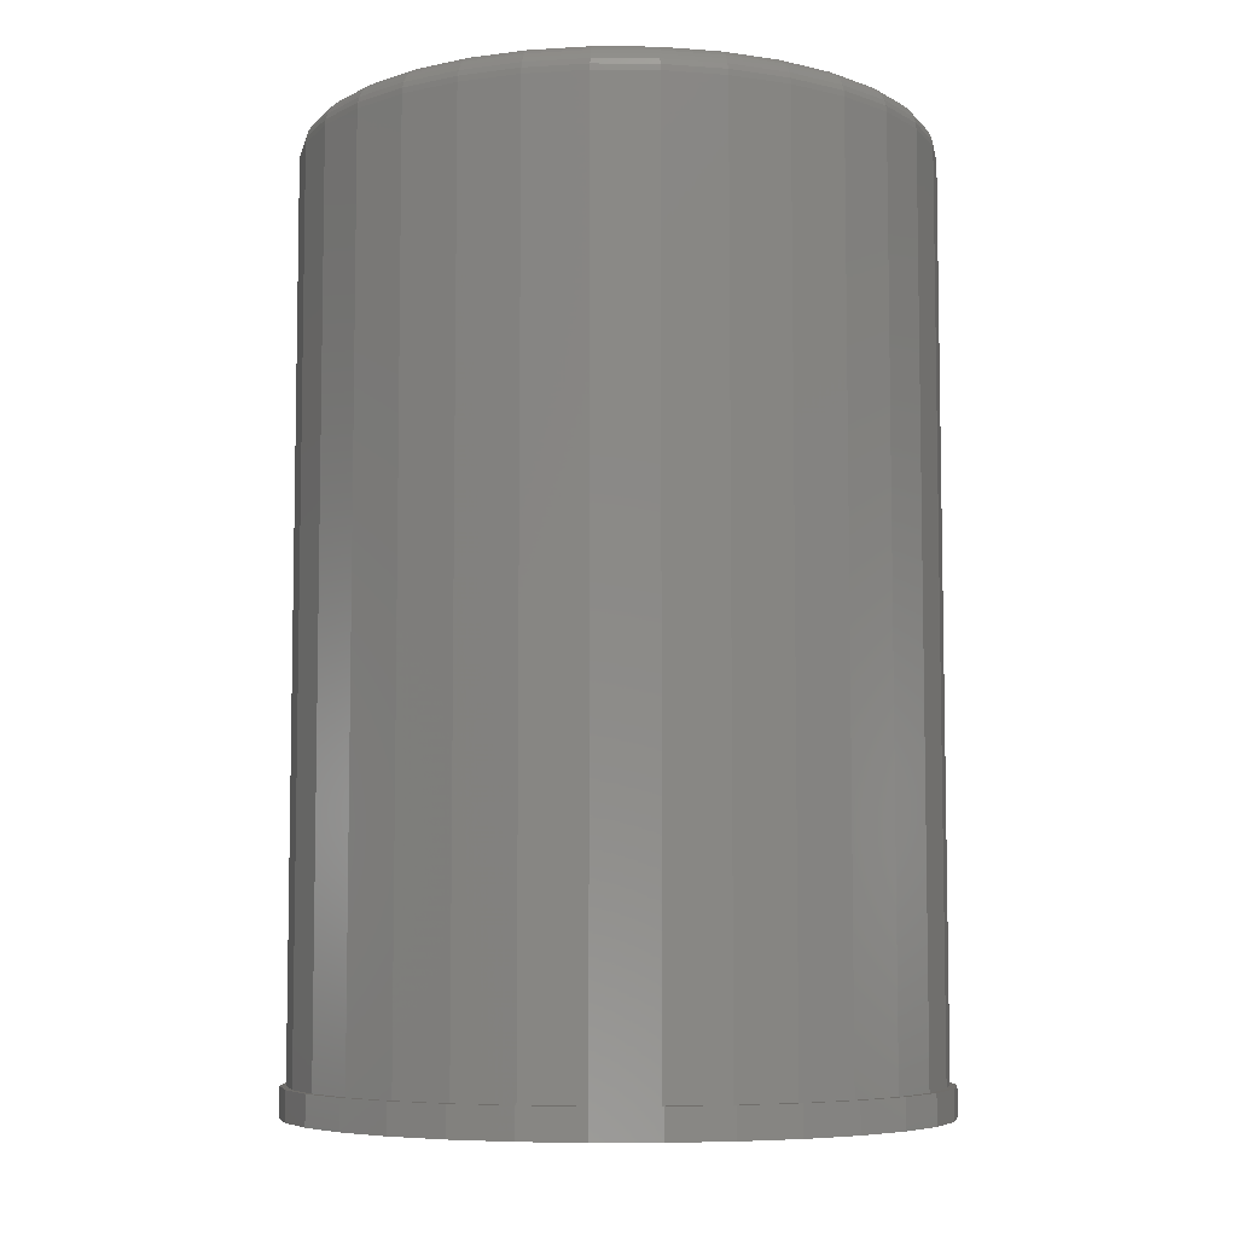
<metadata>
{"format":"stl","ext":"stl","renderer":"f3d","projection":"perspective","resolution":1024,"background":"white","views":[{"elev":-6.7,"azim":-153.0,"up":"+Z"}]}
</metadata>
<code>
# stl→obj: 384 verts, 764 faces
v -0.04084 0.2198 0.75
v 0.0466 0.2198 0.75
v 0.002878 0.2241 0.75
v -0.08288 0.207 0.75
v 0.08864 0.207 0.75
v 0.08864 -0.207 0.75
v -0.04084 -0.2198 0.75
v 0.0466 -0.2198 0.75
v 0.002878 -0.2241 0.75
v 0.1274 0.1863 0.75
v -0.1216 0.1863 0.75
v 0.1613 0.1585 0.75
v -0.1556 0.1585 0.75
v 0.1892 0.1245 0.75
v -0.1835 0.1245 0.75
v 0.2099 0.08576 0.75
v -0.2042 0.08576 0.75
v 0.2227 0.04372 0.75
v -0.2169 0.04372 0.75
v 0.227 -4.85e-17 0.75
v -0.2212 3.383e-17 0.75
v 0.2227 -0.04372 0.75
v -0.2169 -0.04372 0.75
v 0.2099 -0.08576 0.75
v -0.2042 -0.08576 0.75
v 0.1892 -0.1245 0.75
v -0.1835 -0.1245 0.75
v 0.1613 -0.1585 0.75
v -0.1556 -0.1585 0.75
v 0.1274 -0.1863 0.75
v -0.1216 -0.1863 0.75
v -0.08288 -0.207 0.75
v 0.2504 0 0.02344
v 0.2504 -2.805e-16 0.7266
v 0.2457 -0.04829 0.02344
v 0.2457 -0.04829 0.7266
v 0.2316 -0.09473 0.02344
v 0.2316 -0.09473 0.7266
v 0.2087 -0.1375 0.02344
v 0.2087 -0.1375 0.7266
v 0.1779 -0.175 0.02344
v 0.1779 -0.175 0.7266
v 0.1404 -0.2058 0.02344
v 0.1404 -0.2058 0.7266
v 0.09761 -0.2287 0.02344
v 0.09761 -0.2287 0.7266
v 0.05117 -0.2428 0.02344
v 0.05117 -0.2428 0.7266
v 0.002878 -0.2475 0.02344
v 0.002878 -0.2475 0.7266
v -0.04541 -0.2428 0.02344
v -0.04541 -0.2428 0.7266
v -0.09185 -0.2287 0.02344
v -0.09185 -0.2287 0.7266
v -0.1346 -0.2058 0.02344
v -0.1346 -0.2058 0.7266
v -0.1722 -0.175 0.02344
v -0.1722 -0.175 0.7266
v -0.2029 -0.1375 0.02344
v -0.2029 -0.1375 0.7266
v -0.2258 -0.09473 0.02344
v -0.2258 -0.09473 0.7266
v -0.2399 -0.04829 0.02344
v -0.2399 -0.04829 0.7266
v -0.2447 1.402e-16 0.02344
v -0.2447 1.402e-16 0.7266
v -0.2399 0.04829 0.02344
v -0.2399 0.04829 0.7266
v -0.2258 0.09473 0.02344
v -0.2258 0.09473 0.7266
v -0.2029 0.1375 0.02344
v -0.2029 0.1375 0.7266
v -0.1722 0.175 0.02344
v -0.1722 0.175 0.7266
v -0.1346 0.2058 0.02344
v -0.1346 0.2058 0.7266
v -0.09185 0.2287 0.02344
v -0.09185 0.2287 0.7266
v -0.04541 0.2428 0.02344
v -0.04541 0.2428 0.7266
v 0.002878 0.2475 0.02344
v 0.002878 0.2475 0.7266
v 0.05117 0.2428 0.02344
v 0.05117 0.2428 0.7266
v 0.09761 0.2287 0.02344
v 0.09761 0.2287 0.7266
v 0.1404 0.2058 0.02344
v 0.1404 0.2058 0.7266
v 0.1779 0.175 0.02344
v 0.1779 0.175 0.7266
v 0.2087 0.1375 0.02344
v 0.2087 0.1375 0.7266
v 0.2316 0.09473 0.02344
v 0.2316 0.09473 0.7266
v 0.2457 0.04829 0.02344
v 0.2457 0.04829 0.7266
v 0.2315 -1.388e-17 0.7495
v 0.2272 -0.04461 0.7495
v 0.2359 -1.388e-17 0.7482
v 0.2315 -0.04547 0.7482
v 0.24 -1.388e-17 0.7461
v 0.2354 -0.04626 0.7461
v 0.2435 0 0.7431
v 0.2389 -0.04695 0.7431
v 0.2465 0 0.7396
v 0.2418 -0.04752 0.7396
v 0.2486 -1.388e-17 0.7355
v 0.2439 -0.04794 0.7355
v 0.25 -1.388e-17 0.7311
v 0.2452 -0.0482 0.7311
v -0.2214 -0.04461 0.7495
v -0.2258 2.776e-16 0.7495
v -0.2257 -0.04547 0.7482
v -0.2302 2.776e-16 0.7482
v -0.2297 -0.04626 0.7461
v -0.2342 2.637e-16 0.7461
v -0.2332 -0.04695 0.7431
v -0.2378 2.776e-16 0.7431
v -0.236 -0.04752 0.7396
v -0.2407 2.776e-16 0.7396
v -0.2381 -0.04794 0.7355
v -0.2429 2.914e-16 0.7355
v -0.2395 -0.0482 0.7311
v -0.2442 2.914e-16 0.7311
v -0.2084 -0.08751 0.7495
v -0.2124 -0.08919 0.7482
v -0.2162 -0.09074 0.7461
v -0.2195 -0.0921 0.7431
v -0.2222 -0.09322 0.7396
v -0.2242 -0.09404 0.7355
v -0.2254 -0.09455 0.7311
v -0.1873 -0.127 0.7495
v -0.1909 -0.1295 0.7482
v -0.1943 -0.1317 0.7461
v -0.1972 -0.1337 0.7431
v -0.1997 -0.1353 0.7396
v -0.2015 -0.1365 0.7355
v -0.2026 -0.1373 0.7311
v -0.1588 -0.1617 0.7495
v -0.1619 -0.1648 0.7482
v -0.1648 -0.1677 0.7461
v -0.1673 -0.1702 0.7431
v -0.1694 -0.1722 0.7396
v -0.1709 -0.1738 0.7355
v -0.1718 -0.1747 0.7311
v -0.1242 -0.1901 0.7495
v -0.1266 -0.1938 0.7482
v -0.1289 -0.1972 0.7461
v -0.1308 -0.2001 0.7431
v -0.1324 -0.2025 0.7396
v -0.1337 -0.2043 0.7355
v -0.1344 -0.2054 0.7311
v -0.08463 -0.2113 0.7495
v -0.08631 -0.2153 0.7482
v -0.08786 -0.2191 0.7461
v -0.08922 -0.2223 0.7431
v -0.09034 -0.225 0.7396
v -0.09117 -0.227 0.7355
v -0.09168 -0.2283 0.7311
v -0.04173 -0.2243 0.7495
v -0.04259 -0.2286 0.7482
v -0.04338 -0.2326 0.7461
v -0.04407 -0.236 0.7431
v -0.04464 -0.2389 0.7396
v -0.04506 -0.241 0.7355
v -0.04533 -0.2423 0.7311
v 0.002878 -0.2287 0.7495
v 0.002878 -0.2331 0.7482
v 0.002878 -0.2371 0.7461
v 0.002878 -0.2407 0.7431
v 0.002878 -0.2436 0.7396
v 0.002878 -0.2457 0.7355
v 0.002878 -0.2471 0.7311
v 0.04749 -0.2243 0.7495
v 0.04835 -0.2286 0.7482
v 0.04914 -0.2326 0.7461
v 0.04983 -0.236 0.7431
v 0.0504 -0.2389 0.7396
v 0.05082 -0.241 0.7355
v 0.05108 -0.2423 0.7311
v 0.09039 -0.2113 0.7495
v 0.09207 -0.2153 0.7482
v 0.09362 -0.2191 0.7461
v 0.09498 -0.2223 0.7431
v 0.09609 -0.225 0.7396
v 0.09692 -0.227 0.7355
v 0.09743 -0.2283 0.7311
v 0.1299 -0.1901 0.7495
v 0.1324 -0.1938 0.7482
v 0.1346 -0.1972 0.7461
v 0.1366 -0.2001 0.7431
v 0.1382 -0.2025 0.7396
v 0.1394 -0.2043 0.7355
v 0.1401 -0.2054 0.7311
v 0.1646 -0.1617 0.7495
v 0.1677 -0.1648 0.7482
v 0.1705 -0.1677 0.7461
v 0.1731 -0.1702 0.7431
v 0.1751 -0.1722 0.7396
v 0.1766 -0.1738 0.7355
v 0.1776 -0.1747 0.7311
v 0.193 -0.127 0.7495
v 0.1967 -0.1295 0.7482
v 0.2 -0.1317 0.7461
v 0.203 -0.1337 0.7431
v 0.2054 -0.1353 0.7396
v 0.2072 -0.1365 0.7355
v 0.2083 -0.1373 0.7311
v 0.2141 -0.08751 0.7495
v 0.2182 -0.08919 0.7482
v 0.2219 -0.09074 0.7461
v 0.2252 -0.0921 0.7431
v 0.2279 -0.09322 0.7396
v 0.2299 -0.09404 0.7355
v 0.2312 -0.09455 0.7311
v -0.2214 0.04461 0.7495
v -0.2257 0.04547 0.7482
v -0.2297 0.04626 0.7461
v -0.2332 0.04695 0.7431
v -0.236 0.04752 0.7396
v -0.2381 0.04794 0.7355
v -0.2395 0.0482 0.7311
v 0.2272 0.04461 0.7495
v 0.2315 0.04547 0.7482
v 0.2354 0.04626 0.7461
v 0.2389 0.04695 0.7431
v 0.2418 0.04752 0.7396
v 0.2439 0.04794 0.7355
v 0.2452 0.0482 0.7311
v 0.2141 0.08751 0.7495
v 0.2182 0.08919 0.7482
v 0.2219 0.09074 0.7461
v 0.2252 0.0921 0.7431
v 0.2279 0.09322 0.7396
v 0.2299 0.09404 0.7355
v 0.2312 0.09455 0.7311
v 0.193 0.127 0.7495
v 0.1967 0.1295 0.7482
v 0.2 0.1317 0.7461
v 0.203 0.1337 0.7431
v 0.2054 0.1353 0.7396
v 0.2072 0.1365 0.7355
v 0.2083 0.1373 0.7311
v 0.1646 0.1617 0.7495
v 0.1677 0.1648 0.7482
v 0.1705 0.1677 0.7461
v 0.1731 0.1702 0.7431
v 0.1751 0.1722 0.7396
v 0.1766 0.1738 0.7355
v 0.1776 0.1747 0.7311
v 0.1299 0.1901 0.7495
v 0.1324 0.1938 0.7482
v 0.1346 0.1972 0.7461
v 0.1366 0.2001 0.7431
v 0.1382 0.2025 0.7396
v 0.1394 0.2043 0.7355
v 0.1401 0.2054 0.7311
v 0.09039 0.2113 0.7495
v 0.09207 0.2153 0.7482
v 0.09362 0.2191 0.7461
v 0.09498 0.2223 0.7431
v 0.09609 0.225 0.7396
v 0.09692 0.227 0.7355
v 0.09743 0.2283 0.7311
v 0.04749 0.2243 0.7495
v 0.04835 0.2286 0.7482
v 0.04914 0.2326 0.7461
v 0.04983 0.236 0.7431
v 0.0504 0.2389 0.7396
v 0.05082 0.241 0.7355
v 0.05108 0.2423 0.7311
v 0.002878 0.2287 0.7495
v 0.002878 0.2331 0.7482
v 0.002878 0.2371 0.7461
v 0.002878 0.2407 0.7431
v 0.002878 0.2436 0.7396
v 0.002878 0.2457 0.7355
v 0.002878 0.2471 0.7311
v -0.04173 0.2243 0.7495
v -0.04259 0.2286 0.7482
v -0.04338 0.2326 0.7461
v -0.04407 0.236 0.7431
v -0.04464 0.2389 0.7396
v -0.04506 0.241 0.7355
v -0.04533 0.2423 0.7311
v -0.08463 0.2113 0.7495
v -0.08631 0.2153 0.7482
v -0.08786 0.2191 0.7461
v -0.08922 0.2223 0.7431
v -0.09034 0.225 0.7396
v -0.09117 0.227 0.7355
v -0.09168 0.2283 0.7311
v -0.1242 0.1901 0.7495
v -0.1266 0.1938 0.7482
v -0.1289 0.1972 0.7461
v -0.1308 0.2001 0.7431
v -0.1324 0.2025 0.7396
v -0.1337 0.2043 0.7355
v -0.1344 0.2054 0.7311
v -0.1588 0.1617 0.7495
v -0.1619 0.1648 0.7482
v -0.1648 0.1677 0.7461
v -0.1673 0.1702 0.7431
v -0.1694 0.1722 0.7396
v -0.1709 0.1738 0.7355
v -0.1718 0.1747 0.7311
v -0.1873 0.127 0.7495
v -0.1909 0.1295 0.7482
v -0.1943 0.1317 0.7461
v -0.1972 0.1337 0.7431
v -0.1997 0.1353 0.7396
v -0.2015 0.1365 0.7355
v -0.2026 0.1373 0.7311
v -0.2084 0.08751 0.7495
v -0.2124 0.08919 0.7482
v -0.2162 0.09074 0.7461
v -0.2195 0.0921 0.7431
v -0.2222 0.09322 0.7396
v -0.2242 0.09404 0.7355
v -0.2254 0.09455 0.7311
v 0.002632 0.2526 0
v 0.05192 0.2478 0
v -0.04665 0.2478 0
v -0.09405 0.2334 0
v 0.09931 0.2334 0
v 0.05192 -0.2478 0
v -0.04665 -0.2478 0
v 0.09931 -0.2334 0
v 0.002632 -0.2526 0
v -0.09405 -0.2334 0
v -0.1377 -0.2101 0
v 0.143 -0.2101 0
v -0.176 -0.1786 0
v 0.1813 -0.1786 0
v -0.2074 -0.1404 0
v 0.2127 -0.1404 0
v -0.2308 -0.09668 0
v 0.236 -0.09668 0
v -0.2451 -0.04929 0
v 0.2504 -0.04929 0
v -0.25 3.094e-17 0
v 0.2553 0 0
v -0.2451 0.04929 0
v 0.2504 0.04929 0
v -0.2308 0.09668 0
v 0.236 0.09668 0
v -0.2074 0.1404 0
v 0.2127 0.1404 0
v -0.176 0.1786 0
v 0.1813 0.1786 0
v -0.1377 0.2101 0
v 0.143 0.2101 0
v -0.04665 0.2478 0.02344
v 0.002632 0.2526 0.02344
v -0.09405 0.2334 0.02344
v -0.1377 0.2101 0.02344
v -0.176 0.1786 0.02344
v -0.2074 0.1404 0.02344
v -0.2308 0.09668 0.02344
v -0.2451 0.04929 0.02344
v -0.2451 -0.04929 0.02344
v -0.2308 -0.09668 0.02344
v -0.2074 -0.1404 0.02344
v -0.176 -0.1786 0.02344
v -0.1377 -0.2101 0.02344
v -0.09405 -0.2334 0.02344
v -0.04665 -0.2478 0.02344
v 0.002632 -0.2526 0.02344
v 0.05192 0.2478 0.02344
v 0.09931 0.2334 0.02344
v 0.143 0.2101 0.02344
v 0.1813 0.1786 0.02344
v 0.2127 0.1404 0.02344
v 0.236 0.09668 0.02344
v 0.2504 0.04929 0.02344
v 0.2504 -0.04929 0.02344
v 0.236 -0.09668 0.02344
v 0.2127 -0.1404 0.02344
v 0.1813 -0.1786 0.02344
v 0.143 -0.2101 0.02344
v 0.09931 -0.2334 0.02344
v 0.05192 -0.2478 0.02344
v 0.2553 0 0.02344
v -0.25 3.094e-17 0.02344
f 1 2 3
f 2 1 4
f 2 4 5
f 6 7 8
f 8 7 9
f 5 4 10
f 10 4 11
f 10 11 12
f 12 11 13
f 12 13 14
f 14 13 15
f 14 15 16
f 16 15 17
f 16 17 18
f 18 17 19
f 18 19 20
f 20 19 21
f 20 21 22
f 22 21 23
f 22 23 24
f 24 23 25
f 24 25 26
f 26 25 27
f 26 27 28
f 28 27 29
f 28 29 30
f 30 29 31
f 30 31 6
f 6 31 32
f 6 32 7
f 33 34 35
f 35 34 36
f 35 36 37
f 37 36 38
f 37 38 39
f 39 38 40
f 39 40 41
f 41 40 42
f 41 42 43
f 43 42 44
f 43 44 45
f 45 44 46
f 45 46 47
f 47 46 48
f 47 48 49
f 49 48 50
f 49 50 51
f 51 50 52
f 51 52 53
f 53 52 54
f 53 54 55
f 55 54 56
f 55 56 57
f 57 56 58
f 57 58 59
f 59 58 60
f 59 60 61
f 61 60 62
f 61 62 63
f 63 62 64
f 63 64 65
f 65 64 66
f 65 66 67
f 67 66 68
f 67 68 69
f 69 68 70
f 69 70 71
f 71 70 72
f 71 72 73
f 73 72 74
f 73 74 75
f 75 74 76
f 75 76 77
f 77 76 78
f 77 78 79
f 79 78 80
f 79 80 81
f 81 80 82
f 81 82 83
f 83 82 84
f 83 84 85
f 85 84 86
f 85 86 87
f 87 86 88
f 87 88 89
f 89 88 90
f 89 90 91
f 91 90 92
f 91 92 93
f 93 92 94
f 93 94 95
f 95 94 96
f 95 96 33
f 33 96 34
f 20 22 97
f 97 22 98
f 97 98 99
f 99 98 100
f 99 100 101
f 101 100 102
f 101 102 103
f 103 102 104
f 103 104 105
f 105 104 106
f 105 106 107
f 107 106 108
f 107 108 109
f 109 108 110
f 109 110 34
f 34 110 36
f 23 21 111
f 111 21 112
f 111 112 113
f 113 112 114
f 113 114 115
f 115 114 116
f 115 116 117
f 117 116 118
f 117 118 119
f 119 118 120
f 119 120 121
f 121 120 122
f 121 122 123
f 123 122 124
f 123 124 64
f 64 124 66
f 25 23 125
f 125 23 111
f 125 111 126
f 126 111 113
f 126 113 127
f 127 113 115
f 127 115 128
f 128 115 117
f 128 117 129
f 129 117 119
f 129 119 130
f 130 119 121
f 130 121 131
f 131 121 123
f 131 123 62
f 62 123 64
f 27 25 132
f 132 25 125
f 132 125 133
f 133 125 126
f 133 126 134
f 134 126 127
f 134 127 135
f 135 127 128
f 135 128 136
f 136 128 129
f 136 129 137
f 137 129 130
f 137 130 138
f 138 130 131
f 138 131 60
f 60 131 62
f 29 27 139
f 139 27 132
f 139 132 140
f 140 132 133
f 140 133 141
f 141 133 134
f 141 134 142
f 142 134 135
f 142 135 143
f 143 135 136
f 143 136 144
f 144 136 137
f 144 137 145
f 145 137 138
f 145 138 58
f 58 138 60
f 31 29 146
f 146 29 139
f 146 139 147
f 147 139 140
f 147 140 148
f 148 140 141
f 148 141 149
f 149 141 142
f 149 142 150
f 150 142 143
f 150 143 151
f 151 143 144
f 151 144 152
f 152 144 145
f 152 145 56
f 56 145 58
f 32 31 153
f 153 31 146
f 153 146 154
f 154 146 147
f 154 147 155
f 155 147 148
f 155 148 156
f 156 148 149
f 156 149 157
f 157 149 150
f 157 150 158
f 158 150 151
f 158 151 159
f 159 151 152
f 159 152 54
f 54 152 56
f 7 32 160
f 160 32 153
f 160 153 161
f 161 153 154
f 161 154 162
f 162 154 155
f 162 155 163
f 163 155 156
f 163 156 164
f 164 156 157
f 164 157 165
f 165 157 158
f 165 158 166
f 166 158 159
f 166 159 52
f 52 159 54
f 9 7 167
f 167 7 160
f 167 160 168
f 168 160 161
f 168 161 169
f 169 161 162
f 169 162 170
f 170 162 163
f 170 163 171
f 171 163 164
f 171 164 172
f 172 164 165
f 172 165 173
f 173 165 166
f 173 166 50
f 50 166 52
f 8 9 174
f 174 9 167
f 174 167 175
f 175 167 168
f 175 168 176
f 176 168 169
f 176 169 177
f 177 169 170
f 177 170 178
f 178 170 171
f 178 171 179
f 179 171 172
f 179 172 180
f 180 172 173
f 180 173 48
f 48 173 50
f 6 8 181
f 181 8 174
f 181 174 182
f 182 174 175
f 182 175 183
f 183 175 176
f 183 176 184
f 184 176 177
f 184 177 185
f 185 177 178
f 185 178 186
f 186 178 179
f 186 179 187
f 187 179 180
f 187 180 46
f 46 180 48
f 30 6 188
f 188 6 181
f 188 181 189
f 189 181 182
f 189 182 190
f 190 182 183
f 190 183 191
f 191 183 184
f 191 184 192
f 192 184 185
f 192 185 193
f 193 185 186
f 193 186 194
f 194 186 187
f 194 187 44
f 44 187 46
f 28 30 195
f 195 30 188
f 195 188 196
f 196 188 189
f 196 189 197
f 197 189 190
f 197 190 198
f 198 190 191
f 198 191 199
f 199 191 192
f 199 192 200
f 200 192 193
f 200 193 201
f 201 193 194
f 201 194 42
f 42 194 44
f 26 28 202
f 202 28 195
f 202 195 203
f 203 195 196
f 203 196 204
f 204 196 197
f 204 197 205
f 205 197 198
f 205 198 206
f 206 198 199
f 206 199 207
f 207 199 200
f 207 200 208
f 208 200 201
f 208 201 40
f 40 201 42
f 24 26 209
f 209 26 202
f 209 202 210
f 210 202 203
f 210 203 211
f 211 203 204
f 211 204 212
f 212 204 205
f 212 205 213
f 213 205 206
f 213 206 214
f 214 206 207
f 214 207 215
f 215 207 208
f 215 208 38
f 38 208 40
f 22 24 98
f 98 24 209
f 98 209 100
f 100 209 210
f 100 210 102
f 102 210 211
f 102 211 104
f 104 211 212
f 104 212 106
f 106 212 213
f 106 213 108
f 108 213 214
f 108 214 110
f 110 214 215
f 110 215 36
f 36 215 38
f 21 19 112
f 112 19 216
f 112 216 114
f 114 216 217
f 114 217 116
f 116 217 218
f 116 218 118
f 118 218 219
f 118 219 120
f 120 219 220
f 120 220 122
f 122 220 221
f 122 221 124
f 124 221 222
f 124 222 66
f 66 222 68
f 18 20 223
f 223 20 97
f 223 97 224
f 224 97 99
f 224 99 225
f 225 99 101
f 225 101 226
f 226 101 103
f 226 103 227
f 227 103 105
f 227 105 228
f 228 105 107
f 228 107 229
f 229 107 109
f 229 109 96
f 96 109 34
f 16 18 230
f 230 18 223
f 230 223 231
f 231 223 224
f 231 224 232
f 232 224 225
f 232 225 233
f 233 225 226
f 233 226 234
f 234 226 227
f 234 227 235
f 235 227 228
f 235 228 236
f 236 228 229
f 236 229 94
f 94 229 96
f 14 16 237
f 237 16 230
f 237 230 238
f 238 230 231
f 238 231 239
f 239 231 232
f 239 232 240
f 240 232 233
f 240 233 241
f 241 233 234
f 241 234 242
f 242 234 235
f 242 235 243
f 243 235 236
f 243 236 92
f 92 236 94
f 12 14 244
f 244 14 237
f 244 237 245
f 245 237 238
f 245 238 246
f 246 238 239
f 246 239 247
f 247 239 240
f 247 240 248
f 248 240 241
f 248 241 249
f 249 241 242
f 249 242 250
f 250 242 243
f 250 243 90
f 90 243 92
f 10 12 251
f 251 12 244
f 251 244 252
f 252 244 245
f 252 245 253
f 253 245 246
f 253 246 254
f 254 246 247
f 254 247 255
f 255 247 248
f 255 248 256
f 256 248 249
f 256 249 257
f 257 249 250
f 257 250 88
f 88 250 90
f 5 10 258
f 258 10 251
f 258 251 259
f 259 251 252
f 259 252 260
f 260 252 253
f 260 253 261
f 261 253 254
f 261 254 262
f 262 254 255
f 262 255 263
f 263 255 256
f 263 256 264
f 264 256 257
f 264 257 86
f 86 257 88
f 2 5 265
f 265 5 258
f 265 258 266
f 266 258 259
f 266 259 267
f 267 259 260
f 267 260 268
f 268 260 261
f 268 261 269
f 269 261 262
f 269 262 270
f 270 262 263
f 270 263 271
f 271 263 264
f 271 264 84
f 84 264 86
f 3 2 272
f 272 2 265
f 272 265 273
f 273 265 266
f 273 266 274
f 274 266 267
f 274 267 275
f 275 267 268
f 275 268 276
f 276 268 269
f 276 269 277
f 277 269 270
f 277 270 278
f 278 270 271
f 278 271 82
f 82 271 84
f 1 3 279
f 279 3 272
f 279 272 280
f 280 272 273
f 280 273 281
f 281 273 274
f 281 274 282
f 282 274 275
f 282 275 283
f 283 275 276
f 283 276 284
f 284 276 277
f 284 277 285
f 285 277 278
f 285 278 80
f 80 278 82
f 4 1 286
f 286 1 279
f 286 279 287
f 287 279 280
f 287 280 288
f 288 280 281
f 288 281 289
f 289 281 282
f 289 282 290
f 290 282 283
f 290 283 291
f 291 283 284
f 291 284 292
f 292 284 285
f 292 285 78
f 78 285 80
f 11 4 293
f 293 4 286
f 293 286 294
f 294 286 287
f 294 287 295
f 295 287 288
f 295 288 296
f 296 288 289
f 296 289 297
f 297 289 290
f 297 290 298
f 298 290 291
f 298 291 299
f 299 291 292
f 299 292 76
f 76 292 78
f 13 11 300
f 300 11 293
f 300 293 301
f 301 293 294
f 301 294 302
f 302 294 295
f 302 295 303
f 303 295 296
f 303 296 304
f 304 296 297
f 304 297 305
f 305 297 298
f 305 298 306
f 306 298 299
f 306 299 74
f 74 299 76
f 15 13 307
f 307 13 300
f 307 300 308
f 308 300 301
f 308 301 309
f 309 301 302
f 309 302 310
f 310 302 303
f 310 303 311
f 311 303 304
f 311 304 312
f 312 304 305
f 312 305 313
f 313 305 306
f 313 306 72
f 72 306 74
f 17 15 314
f 314 15 307
f 314 307 315
f 315 307 308
f 315 308 316
f 316 308 309
f 316 309 317
f 317 309 310
f 317 310 318
f 318 310 311
f 318 311 319
f 319 311 312
f 319 312 320
f 320 312 313
f 320 313 70
f 70 313 72
f 19 17 216
f 216 17 314
f 216 314 217
f 217 314 315
f 217 315 218
f 218 315 316
f 218 316 219
f 219 316 317
f 219 317 220
f 220 317 318
f 220 318 221
f 221 318 319
f 221 319 222
f 222 319 320
f 222 320 68
f 68 320 70
f 321 322 323
f 324 323 322
f 325 324 322
f 326 327 328
f 329 327 326
f 327 330 328
f 328 330 331
f 328 331 332
f 332 331 333
f 332 333 334
f 334 333 335
f 334 335 336
f 336 335 337
f 336 337 338
f 338 337 339
f 338 339 340
f 340 339 341
f 340 341 342
f 342 341 343
f 342 343 344
f 344 343 345
f 344 345 346
f 346 345 347
f 346 347 348
f 348 347 349
f 348 349 350
f 350 349 351
f 350 351 352
f 352 351 324
f 352 324 325
f 353 81 354
f 79 81 353
f 353 355 79
f 79 355 77
f 77 355 356
f 77 356 75
f 75 356 357
f 75 357 73
f 73 357 358
f 73 358 71
f 71 358 359
f 71 359 69
f 69 359 360
f 69 360 67
f 65 361 63
f 61 63 361
f 361 362 61
f 59 61 362
f 362 363 59
f 57 59 363
f 363 364 57
f 55 57 364
f 364 365 55
f 53 55 365
f 365 366 53
f 51 53 366
f 366 367 51
f 51 367 49
f 49 367 368
f 81 369 354
f 369 81 83
f 369 83 370
f 83 85 370
f 371 370 85
f 85 87 371
f 372 371 87
f 87 89 372
f 373 372 89
f 89 91 373
f 374 373 91
f 91 93 374
f 374 93 95
f 374 95 375
f 33 375 95
f 376 35 37
f 376 37 377
f 377 37 39
f 377 39 378
f 378 39 41
f 378 41 379
f 379 41 43
f 379 43 380
f 380 43 45
f 380 45 381
f 381 45 47
f 381 47 382
f 382 47 49
f 382 49 368
f 383 375 33
f 383 33 35
f 383 35 376
f 384 361 65
f 384 65 67
f 384 67 360
f 342 383 340
f 340 383 376
f 340 376 338
f 338 376 377
f 338 377 336
f 336 377 378
f 336 378 334
f 334 378 379
f 334 379 332
f 332 379 380
f 332 380 328
f 328 380 381
f 328 381 326
f 326 381 382
f 326 382 329
f 329 382 368
f 329 368 327
f 327 368 367
f 327 367 330
f 330 367 366
f 330 366 331
f 331 366 365
f 331 365 333
f 333 365 364
f 333 364 335
f 335 364 363
f 335 363 337
f 337 363 362
f 337 362 339
f 339 362 361
f 339 361 341
f 341 361 384
f 341 384 343
f 343 384 360
f 343 360 345
f 345 360 359
f 345 359 347
f 347 359 358
f 347 358 349
f 349 358 357
f 349 357 351
f 351 357 356
f 351 356 324
f 324 356 355
f 324 355 323
f 323 355 353
f 323 353 321
f 321 353 354
f 321 354 322
f 322 354 369
f 322 369 325
f 325 369 370
f 325 370 352
f 352 370 371
f 352 371 350
f 350 371 372
f 350 372 348
f 348 372 373
f 348 373 346
f 346 373 374
f 346 374 344
f 344 374 375
f 344 375 342
f 342 375 383

</code>
